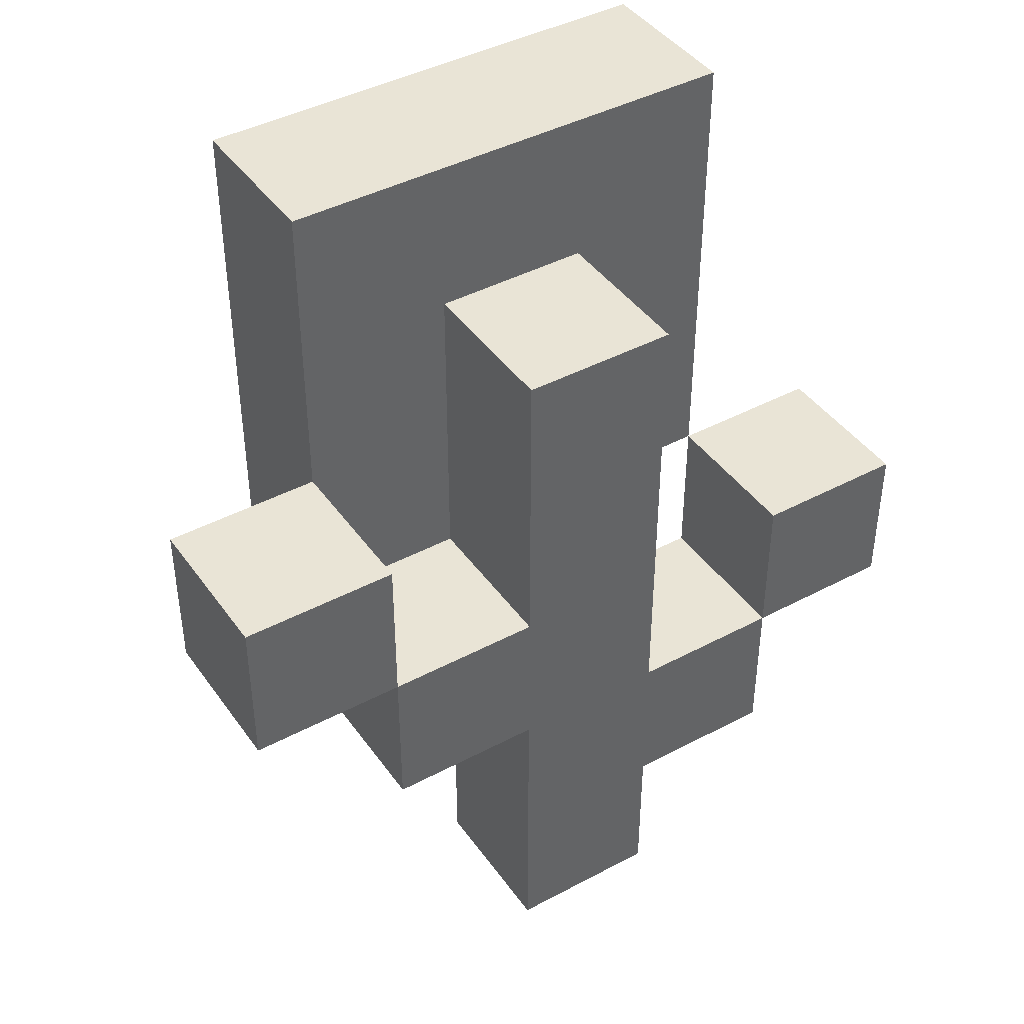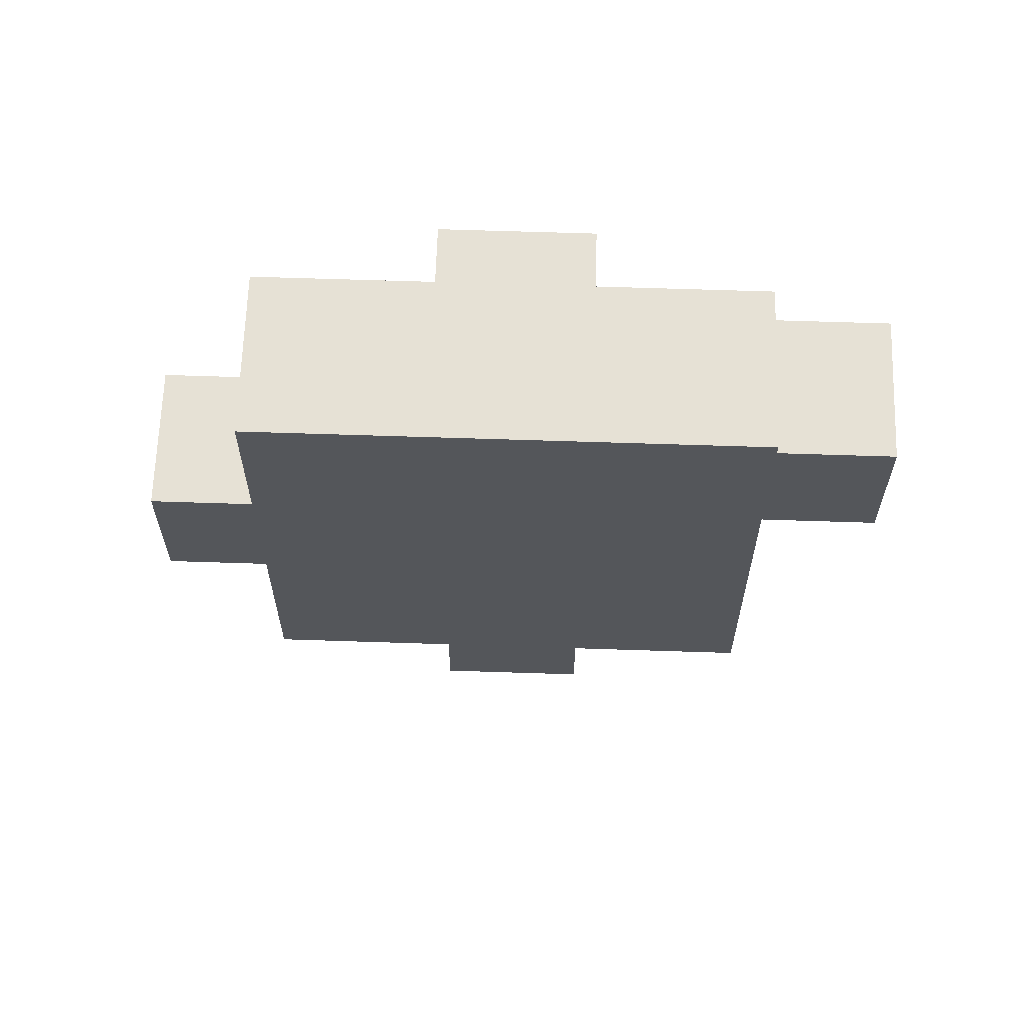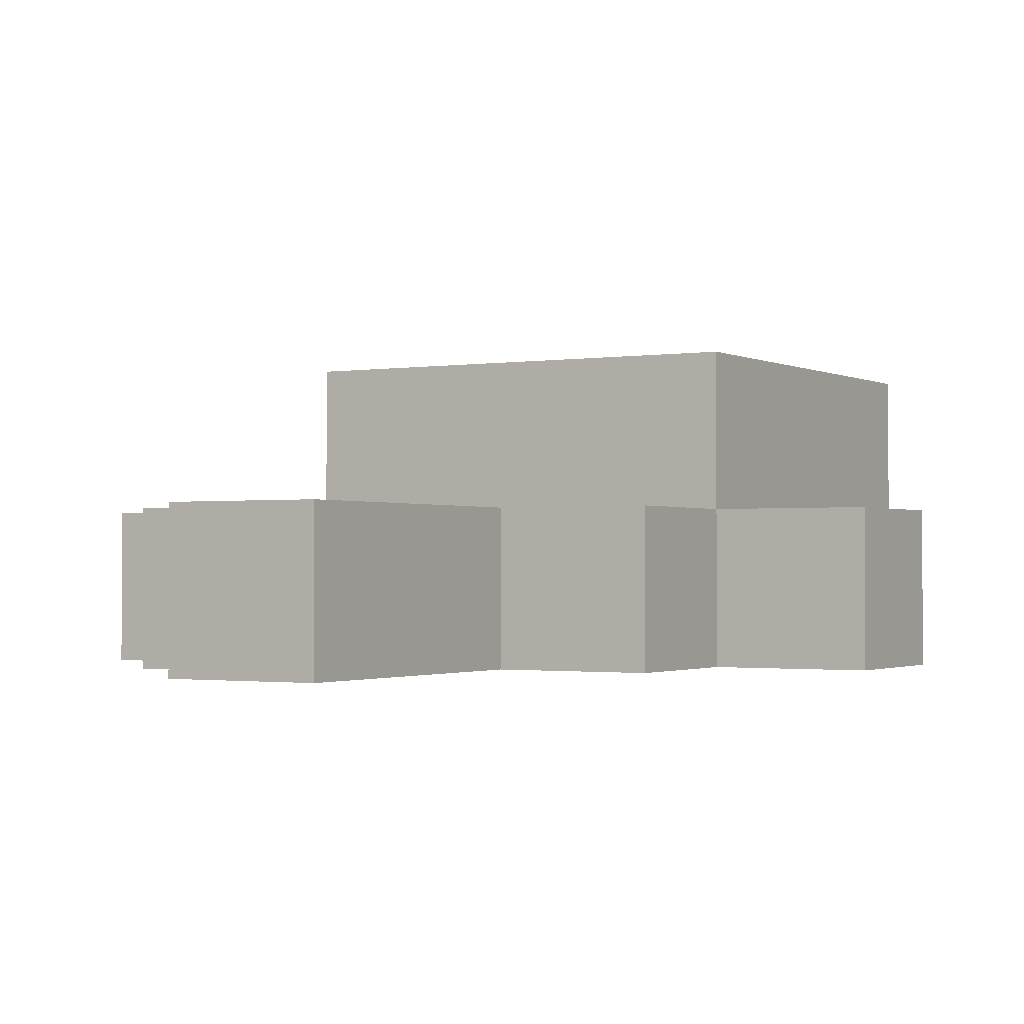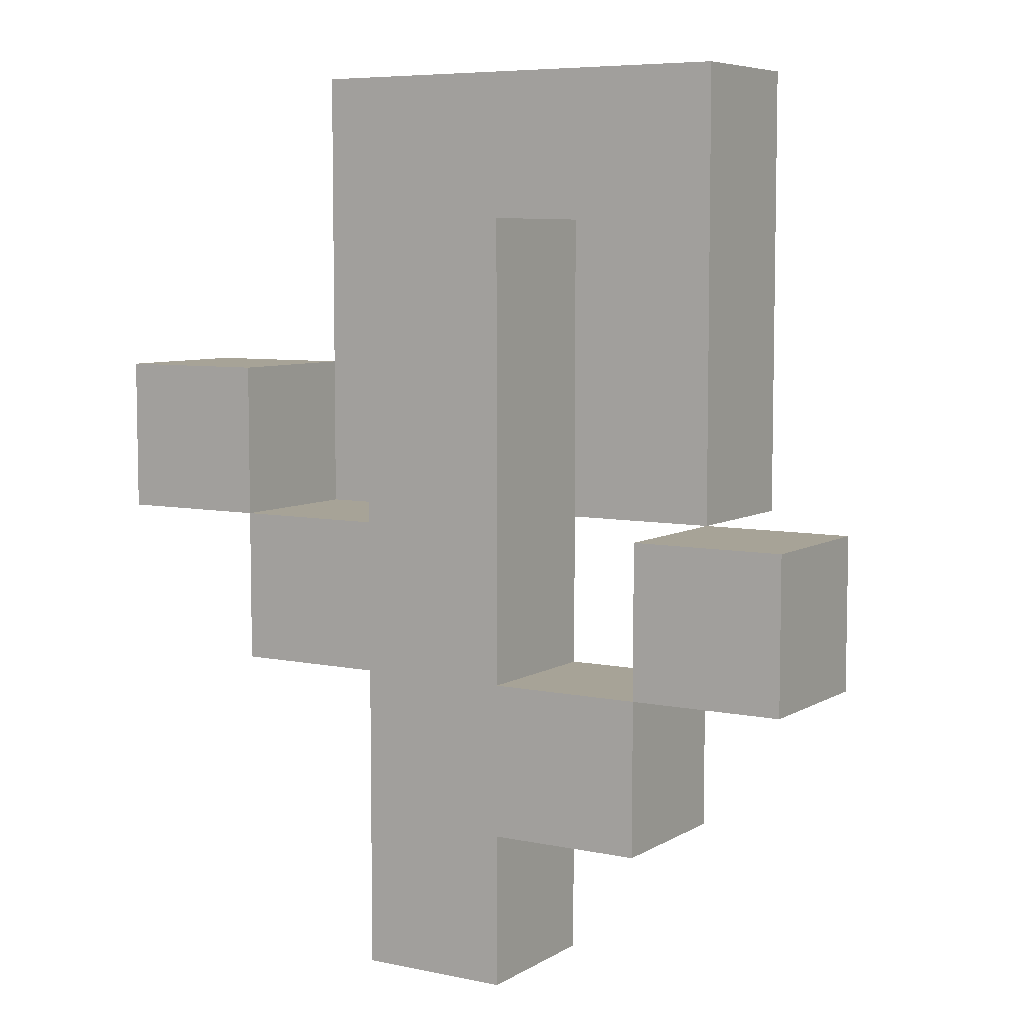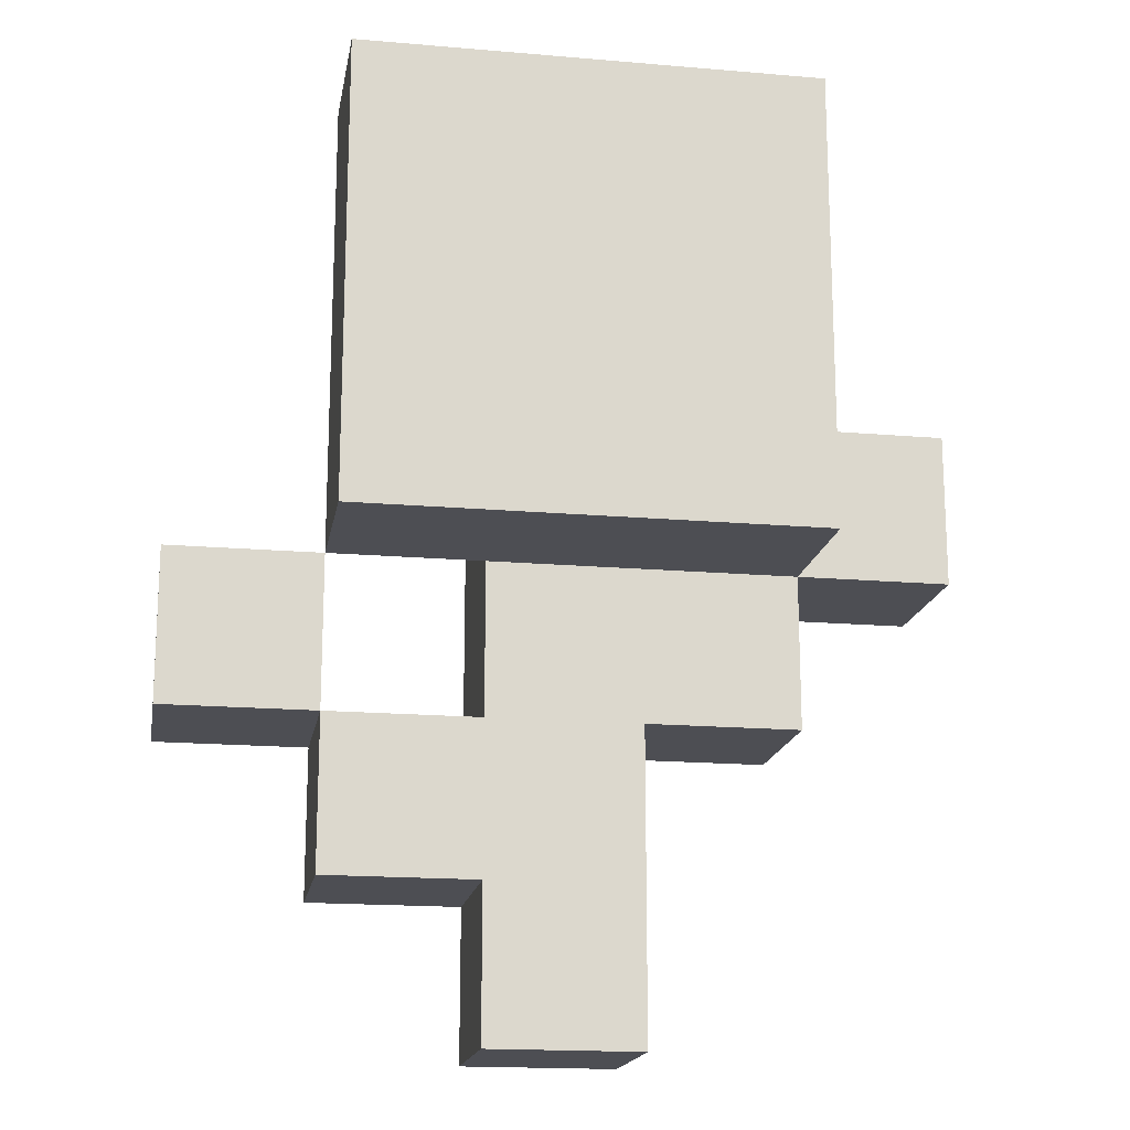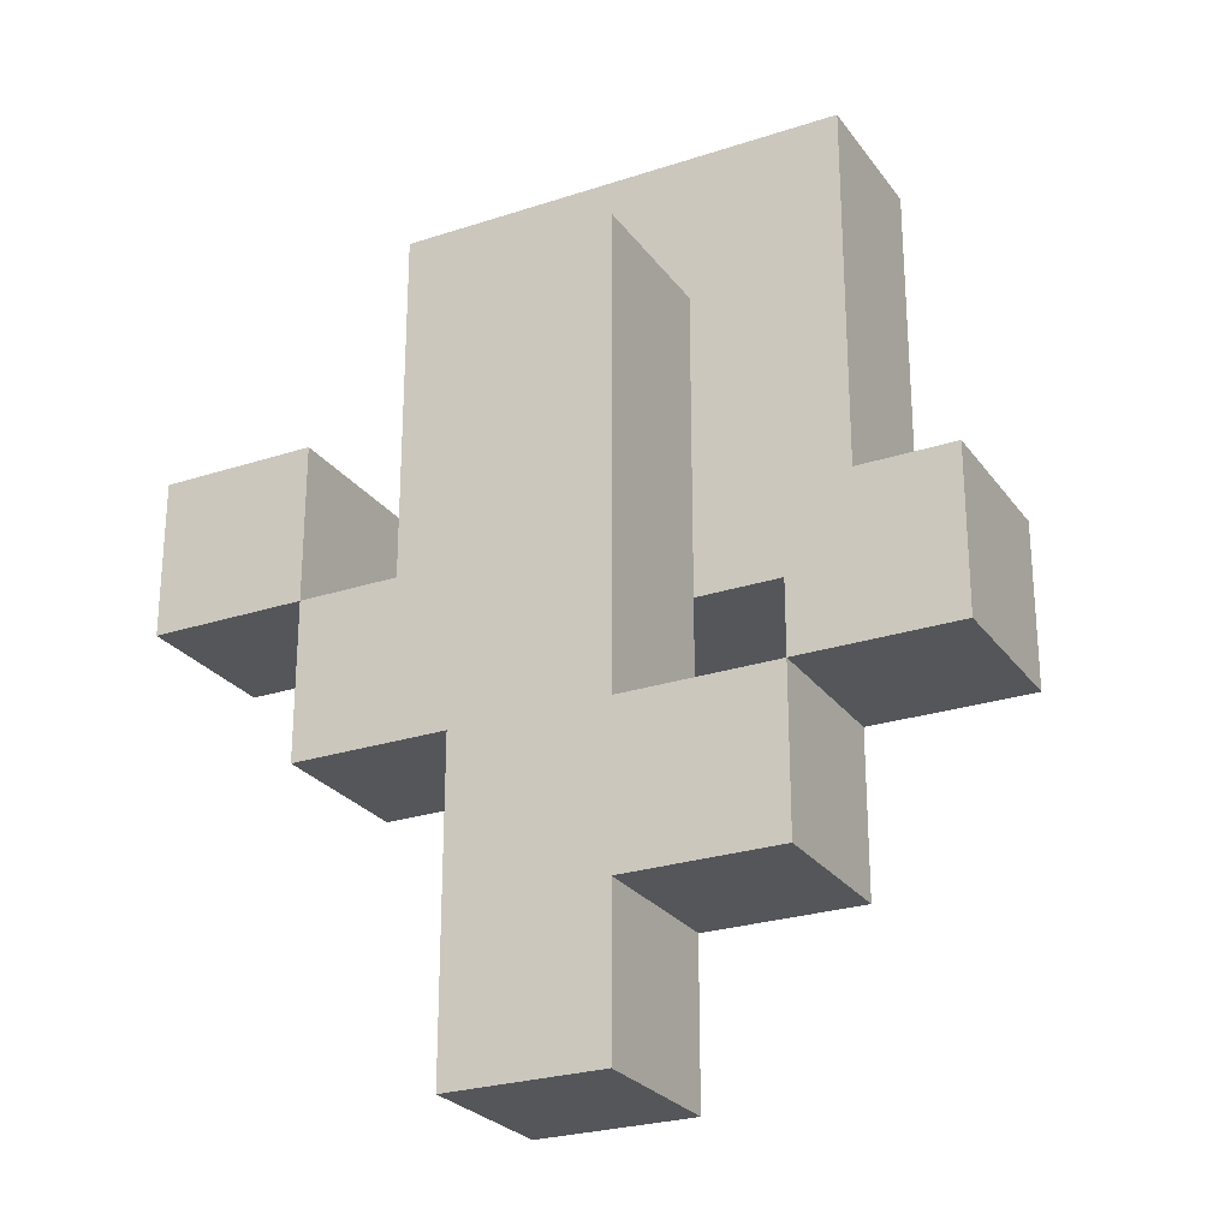
<metadata>
{"format":"obj","ext":"obj","renderer":"f3d","projection":"perspective","resolution":1024,"background":"white","views":[{"elev":42.5,"azim":147.5,"up":"+Y"},{"elev":64.3,"azim":1.9,"up":"+Y"},{"elev":-1.4,"azim":30.2,"up":"+Z"},{"elev":6.7,"azim":-148.4,"up":"+Y"},{"elev":-17.3,"azim":-9.7,"up":"+Y"},{"elev":-25.8,"azim":-152.4,"up":"+Y"}]}
</metadata>
<code>
o Flower_4.001
v 0.1 0.16 0
v 0.06 0.16 0
v 0.06 0.12 0
v 0.1 0.12 0
v 0.06 0.12 -0.04
v 0.02 0.12 -0.04
v 0.02 0.12 0
v 0.1 0.16 -0.04
v 0.06 0.16 -0.04
v -0.06 0.08 -0.04
v -0.06 0.04 -0.04
v -0.06 0.04 0
v -0.06 0.08 0
v 0.06 0.12 0.04
v 0.02 0.16 0.04
v -0.02 0.16 0.04
v -0.06 0.12 0.04
v -0.02 0.2 -0.04
v -0.02 0.08 -0.04
v -0.02 0.08 0
v -0.02 0.12 0
v -0.02 0.2 0
v 0.06 0.08 -0.04
v 0.06 0.08 0
v 0.02 0 -0.04
v 0.02 0.08 -0.04
v 0.02 0.08 0
v 0.02 0 0
v -0.06 0.12 0
v -0.1 0.12 0
v -0.1 0.08 0
v 0.02 0.2 -0.04
v 0.02 0.2 0
v 0.06 0.24 0.04
v 0.06 0.24 0
v 0.02 0.2 0.04
v -0.02 0.2 0.04
v -0.06 0.24 0.04
v -0.1 0.12 -0.04
v -0.1 0.08 -0.04
v 0.1 0.12 -0.04
v -0.06 0.12 -0.04
v -0.02 0.04 0
v -0.02 0 0
v -0.06 0.24 0
v -0.02 0 -0.04
v -0.02 0.04 -0.04
f 1 2 3 4
f 3 5 6 7
f 1 8 9 2
f 10 11 12 13
f 14 15 16 17
f 18 19 20 21 22
f 23 5 3 24
f 25 26 27 28
f 29 30 31 13
f 6 5 23 26
f 6 32 33 7
f 34 14 3 2 35
f 9 5 3 2
f 34 36 15 14
f 37 38 17 16
f 39 40 31 30
f 34 38 37 36
f 41 8 1 4
f 39 42 10 40
f 20 43 44 28 27 7 21
f 45 29 17 38
f 20 19 10 13
f 45 22 21 29
f 33 35 2 3 7
f 10 13 31 40
f 33 32 18 22
f 26 25 46 47 19 18 32 6
f 41 4 3 5
f 10 42 29 13
f 25 28 44 46
f 47 43 12 11
f 36 37 16 15
f 14 17 29 21 7 3
f 20 13 12 43
f 29 42 39 30
f 9 8 41 5
f 23 24 27 26
f 47 46 44 43
f 34 35 45 38
f 3 7 27 24
f 10 19 47 11
f 45 35 33 22

</code>
